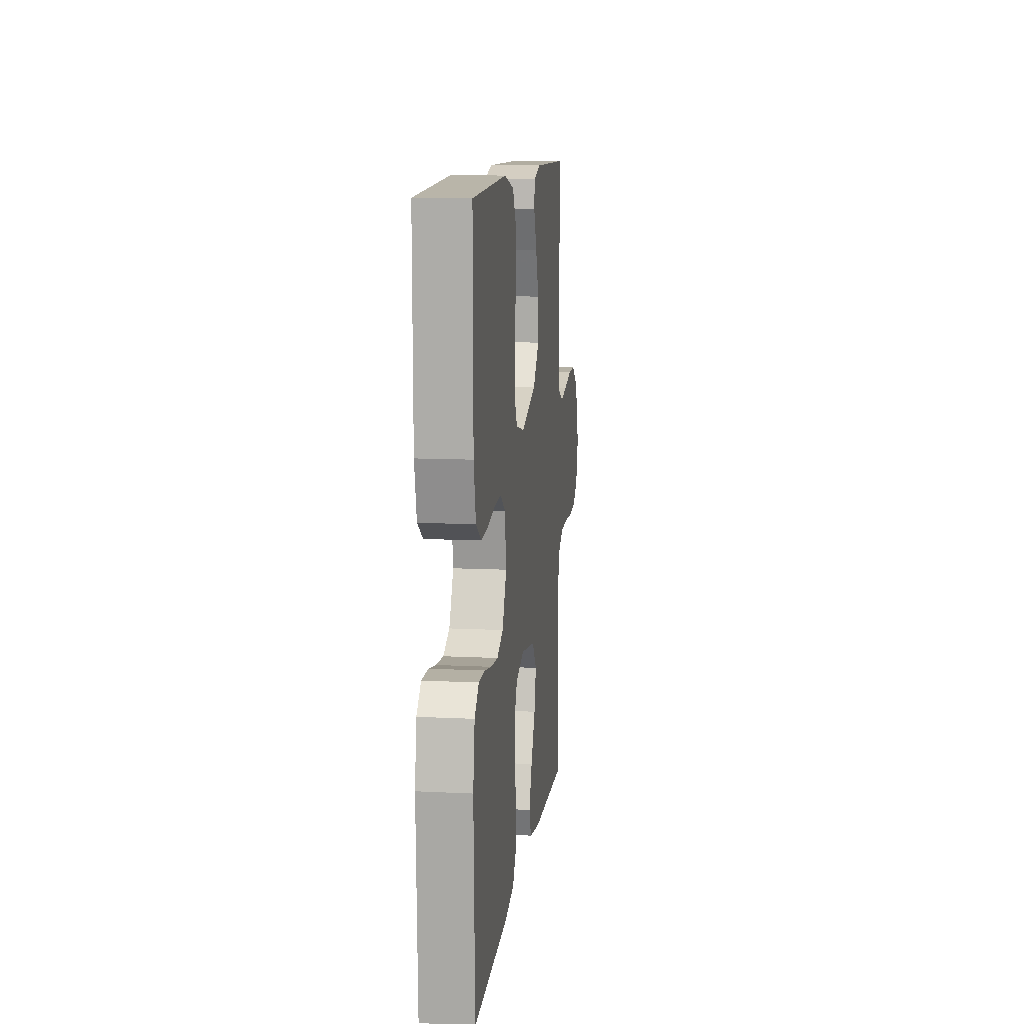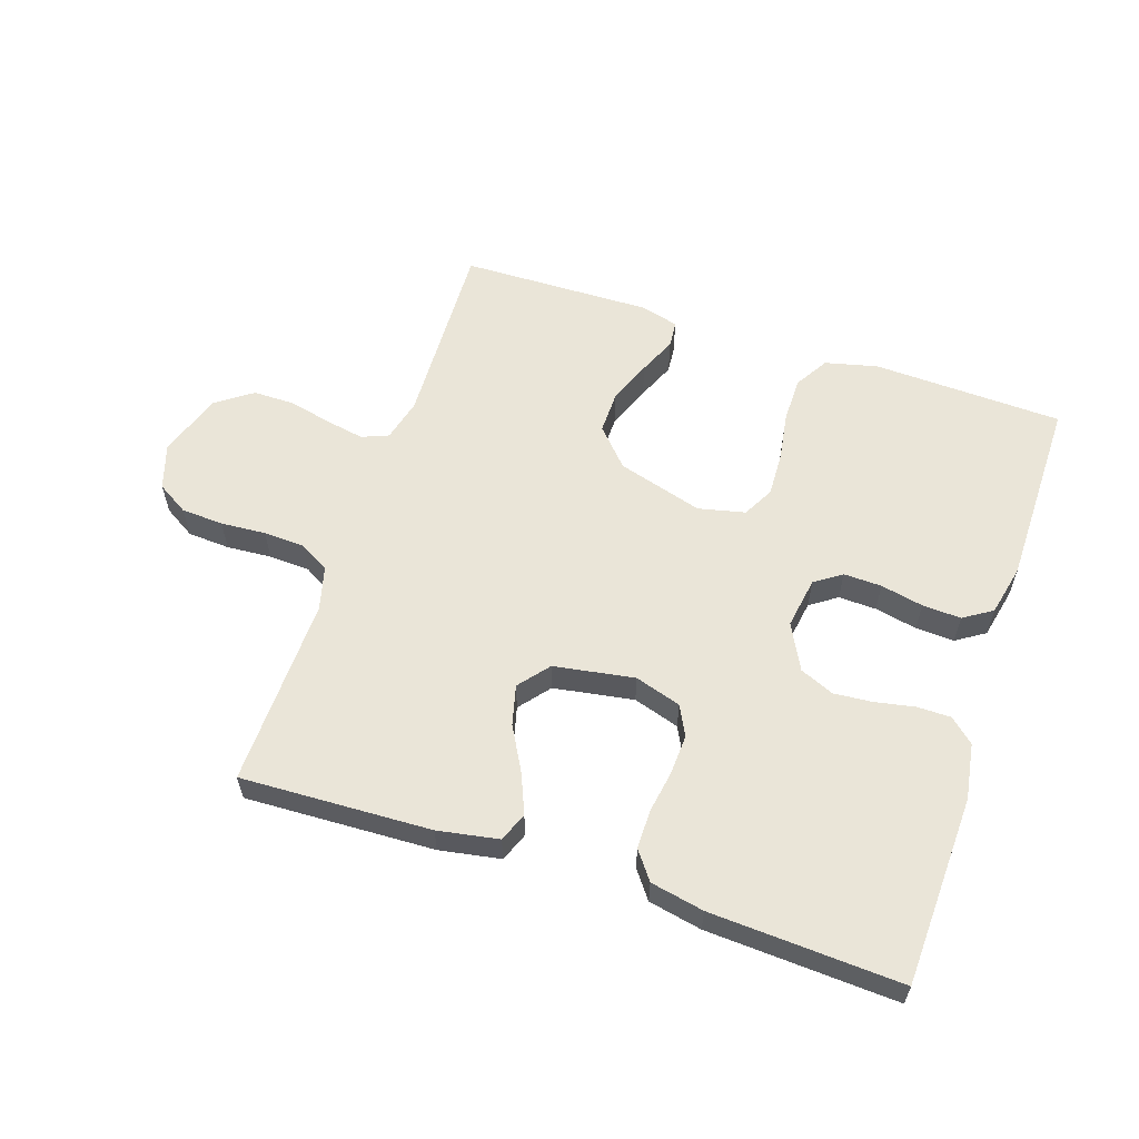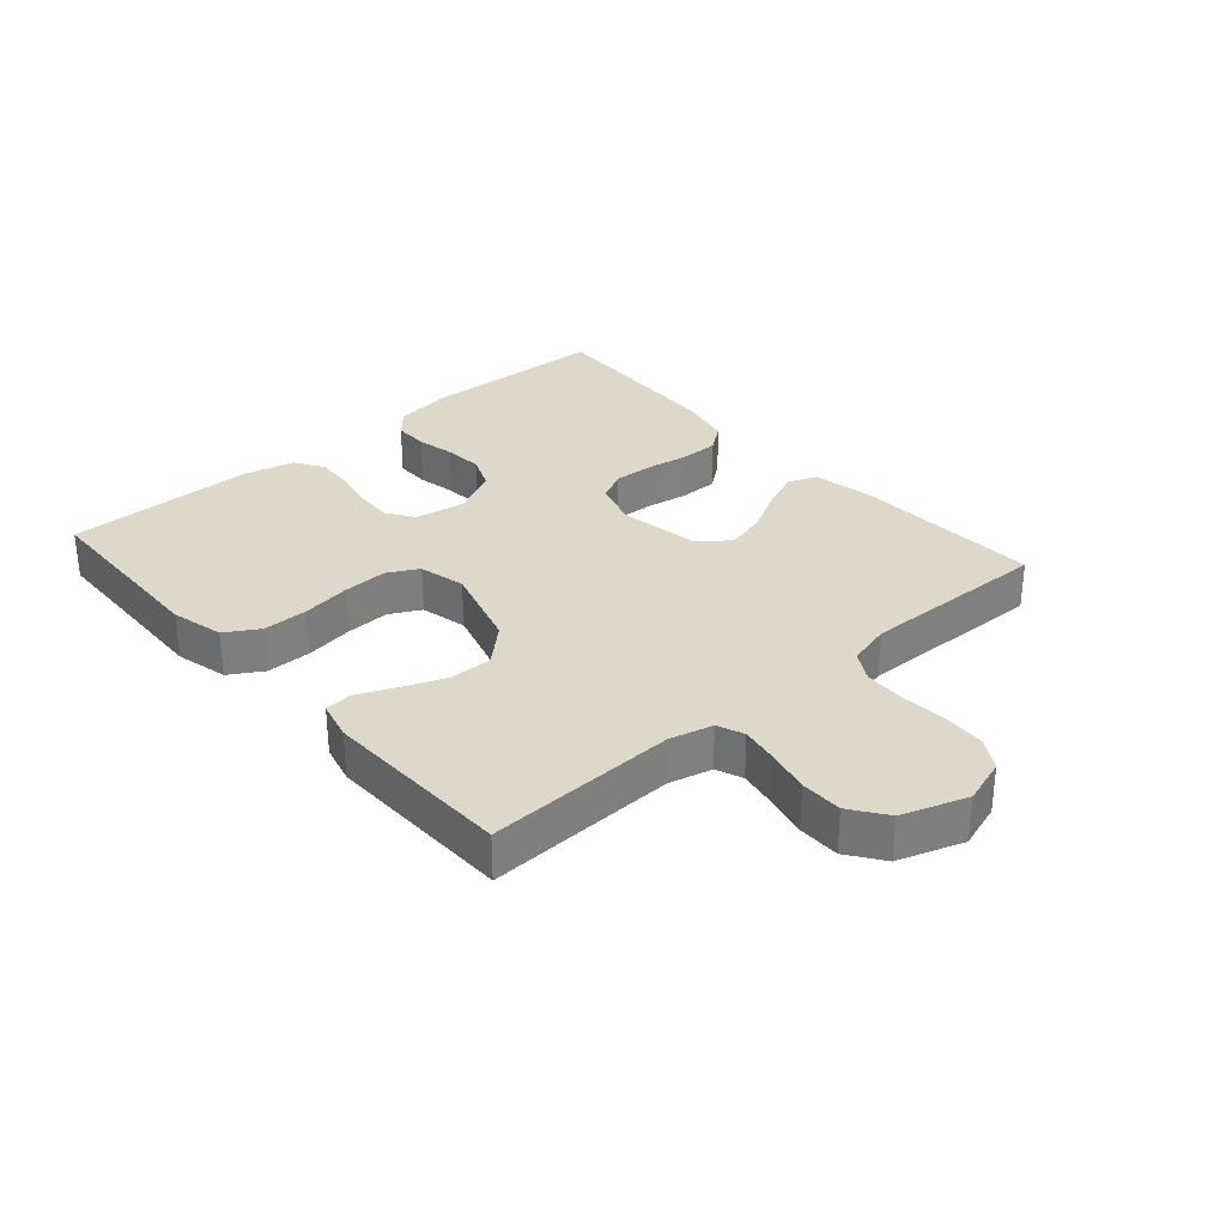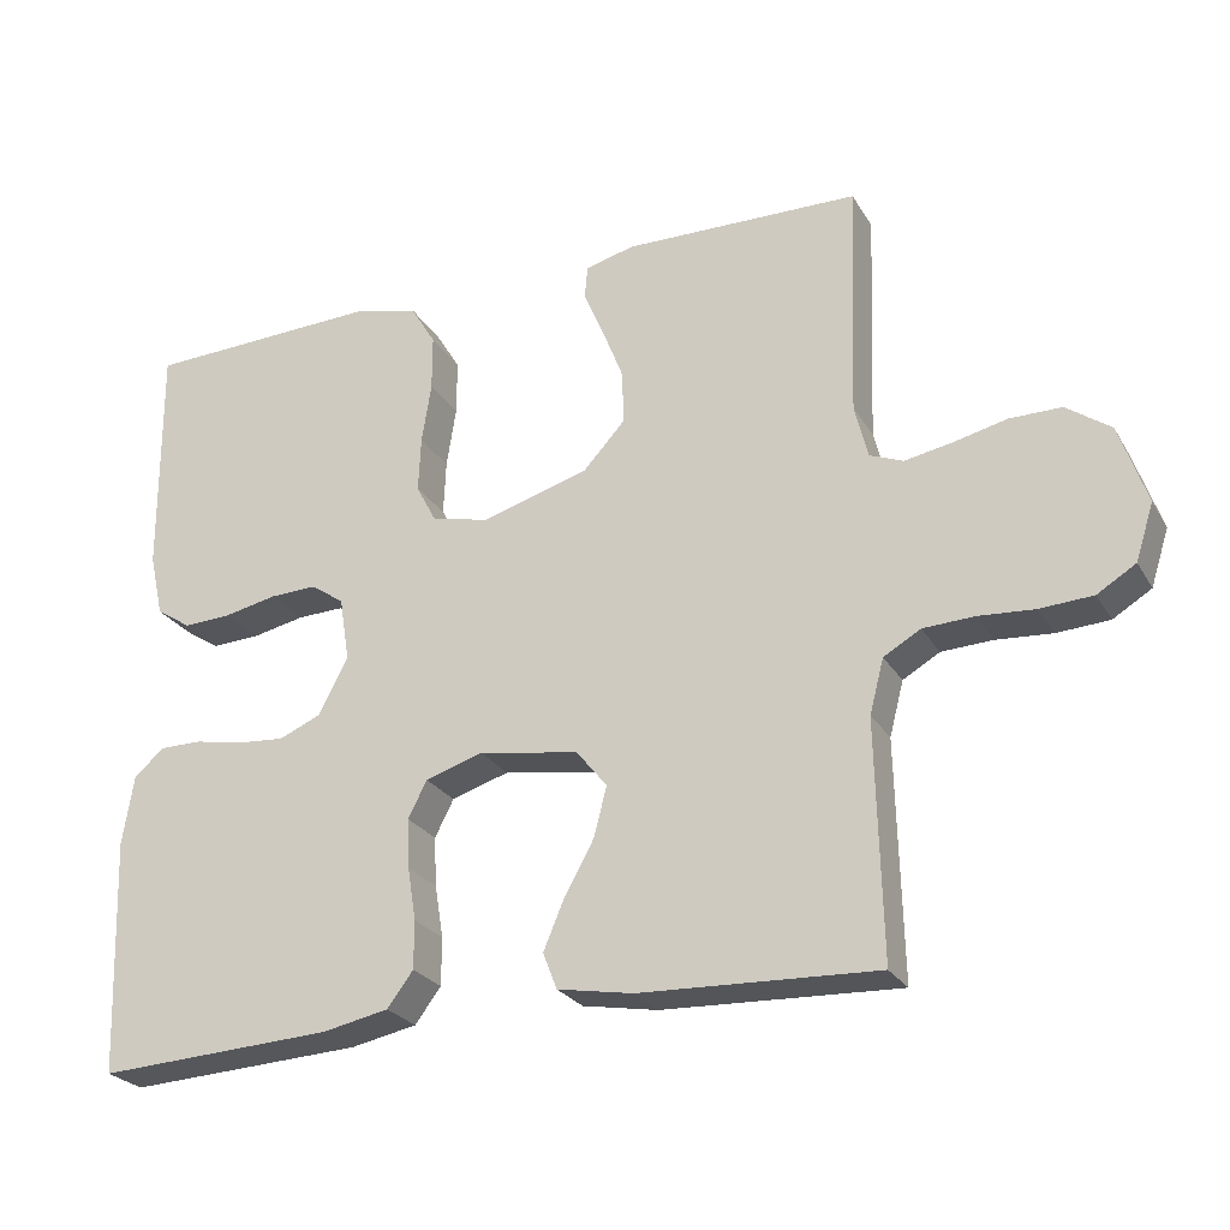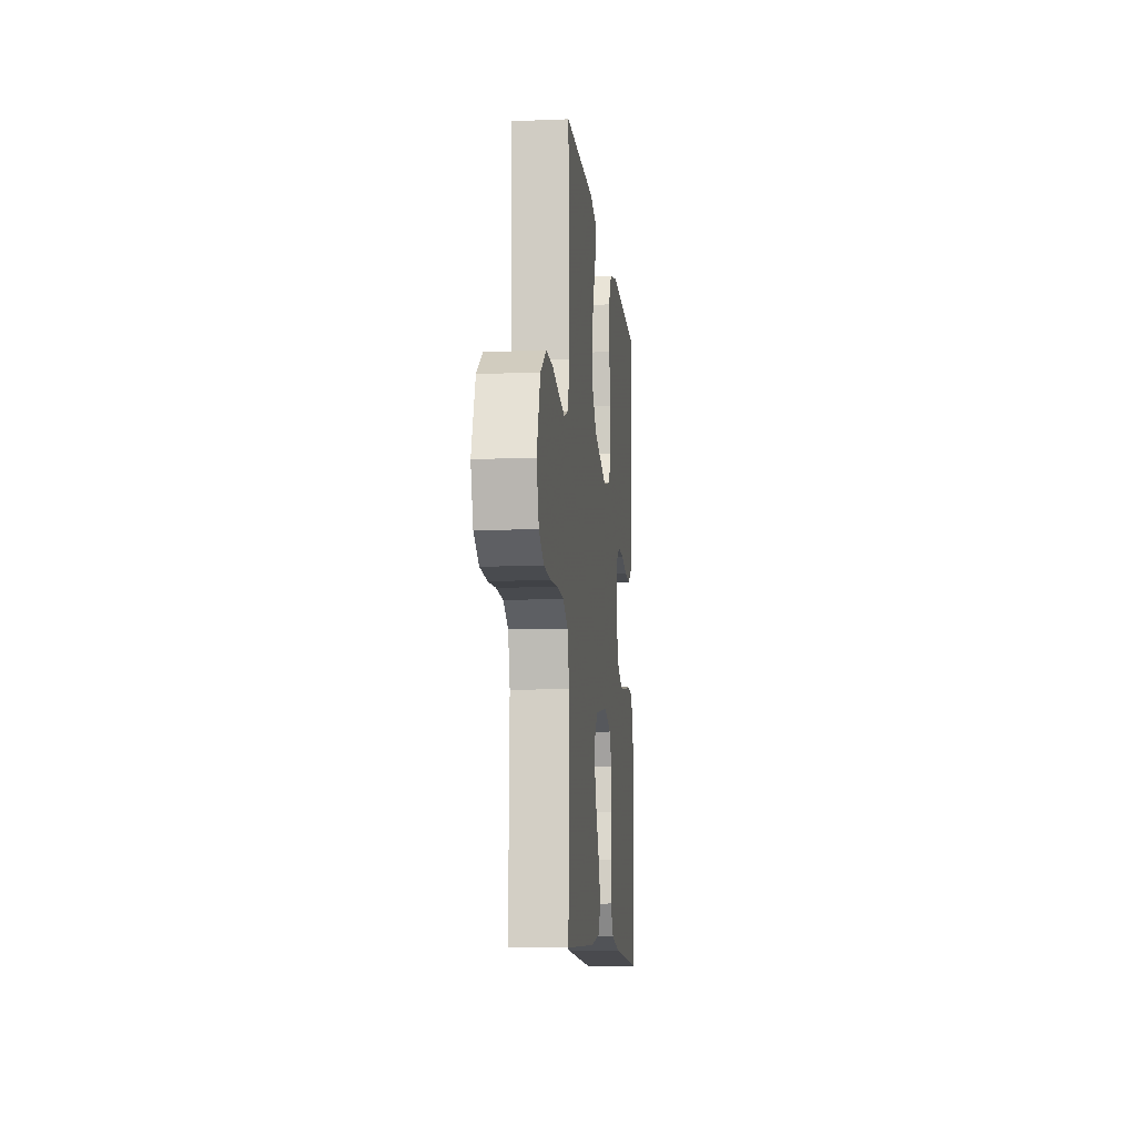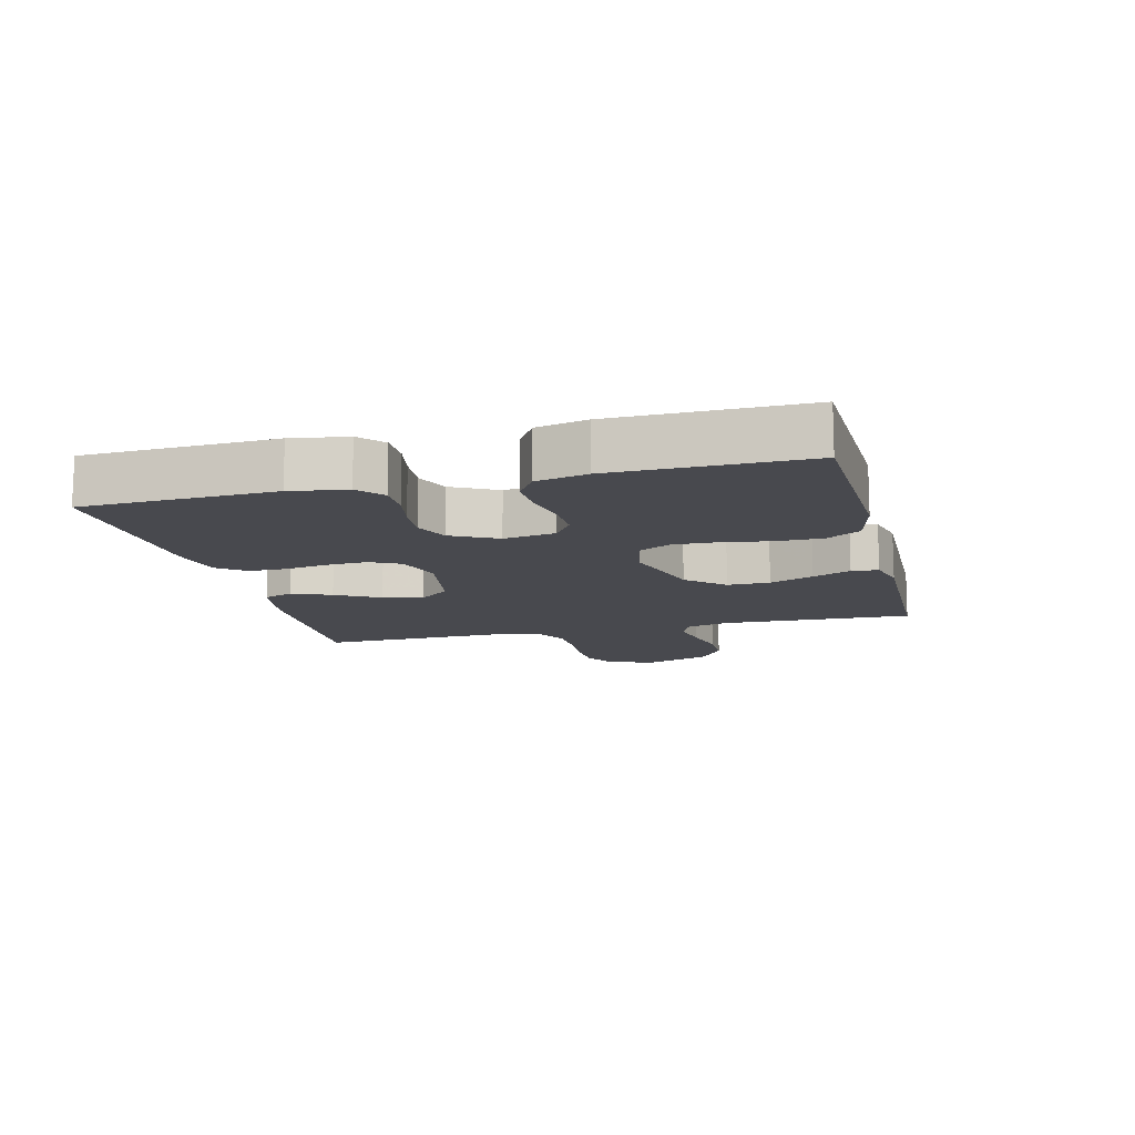
<metadata>
{"format":"obj","ext":"obj","renderer":"f3d","projection":"perspective","resolution":1024,"background":"white","views":[{"elev":11.4,"azim":-83.1,"up":"+Z"},{"elev":58.8,"azim":-161.6,"up":"+Y"},{"elev":31.0,"azim":48.7,"up":"+Y"},{"elev":-25.4,"azim":24.2,"up":"+Z"},{"elev":-10.4,"azim":95.8,"up":"+Z"},{"elev":-12.6,"azim":-76.0,"up":"+Y"}]}
</metadata>
<code>
v 0.5 0.07 0.5
v 0.489 0.07 0.2
v 0.506 0.07 0.132
v 0.548 0.07 0.115
v 0.608 0.07 0.126
v 0.676 0.07 0.142
v 0.742 0.07 0.142
v 0.798 0.07 0.102
v 0.833 0.07 0
v 0.81 0.07 -0.072
v 0.761 0.07 -0.102
v 0.694 0.07 -0.106
v 0.623 0.07 -0.101
v 0.558 0.07 -0.104
v 0.511 0.07 -0.131
v 0.493 0.07 -0.2
v 0.5 0.07 -0.5
v 0.2 0.07 -0.488
v 0.104 0.07 -0.471
v 0.086 0.07 -0.425
v 0.112 0.07 -0.363
v 0.15 0.07 -0.294
v 0.166 0.07 -0.231
v 0.127 0.07 -0.183
v 0 0.07 -0.162
v -0.073 0.07 -0.185
v -0.097 0.07 -0.232
v -0.094 0.07 -0.295
v -0.083 0.07 -0.362
v -0.083 0.07 -0.423
v -0.116 0.07 -0.467
v -0.2 0.07 -0.484
v -0.5 0.07 -0.5
v -0.511 0.07 -0.2
v -0.497 0.07 -0.112
v -0.459 0.07 -0.078
v -0.405 0.07 -0.078
v -0.344 0.07 -0.09
v -0.283 0.07 -0.095
v -0.229 0.07 -0.072
v -0.192 0.07 0
v -0.205 0.07 0.081
v -0.247 0.07 0.11
v -0.307 0.07 0.108
v -0.374 0.07 0.094
v -0.435 0.07 0.091
v -0.48 0.07 0.12
v -0.498 0.07 0.2
v -0.5 0.07 0.5
v -0.2 0.07 0.511
v -0.117 0.07 0.491
v -0.085 0.07 0.438
v -0.085 0.07 0.367
v -0.097 0.07 0.29
v -0.1 0.07 0.22
v -0.074 0.07 0.171
v 0 0.07 0.154
v 0.135 0.07 0.194
v 0.188 0.07 0.252
v 0.187 0.07 0.319
v 0.16 0.07 0.388
v 0.134 0.07 0.448
v 0.138 0.07 0.49
v 0.2 0.07 0.506
v 0.5 0 0.5
v 0.489 0 0.2
v 0.506 0 0.132
v 0.548 0 0.115
v 0.608 0 0.126
v 0.676 0 0.142
v 0.742 0 0.142
v 0.798 0 0.102
v 0.833 0 0
v 0.81 0 -0.072
v 0.761 0 -0.102
v 0.694 0 -0.106
v 0.623 0 -0.101
v 0.558 0 -0.104
v 0.511 0 -0.131
v 0.493 0 -0.2
v 0.5 0 -0.5
v 0.2 0 -0.488
v 0.104 0 -0.471
v 0.086 0 -0.425
v 0.112 0 -0.363
v 0.15 0 -0.294
v 0.166 0 -0.231
v 0.127 0 -0.183
v 0 0 -0.162
v -0.073 0 -0.185
v -0.097 0 -0.232
v -0.094 0 -0.295
v -0.083 0 -0.362
v -0.083 0 -0.423
v -0.116 0 -0.467
v -0.2 0 -0.484
v -0.5 0 -0.5
v -0.511 0 -0.2
v -0.497 0 -0.112
v -0.459 0 -0.078
v -0.405 0 -0.078
v -0.344 0 -0.09
v -0.283 0 -0.095
v -0.229 0 -0.072
v -0.192 0 0
v -0.205 0 0.081
v -0.247 0 0.11
v -0.307 0 0.108
v -0.374 0 0.094
v -0.435 0 0.091
v -0.48 0 0.12
v -0.498 0 0.2
v -0.5 0 0.5
v -0.2 0 0.511
v -0.117 0 0.491
v -0.085 0 0.438
v -0.085 0 0.367
v -0.097 0 0.29
v -0.1 0 0.22
v -0.074 0 0.171
v 0 0 0.154
v 0.135 0 0.194
v 0.188 0 0.252
v 0.187 0 0.319
v 0.16 0 0.388
v 0.134 0 0.448
v 0.138 0 0.49
v 0.2 0 0.506
f 64 1 2
f 63 64 2
f 62 63 2
f 61 62 2
f 60 61 2 3
f 59 60 3
f 58 59 3 4
f 57 58 4
f 52 53 54
f 51 52 54
f 50 51 54
f 49 50 54
f 48 49 54
f 47 48 54
f 46 47 54
f 45 46 54
f 44 45 54
f 43 44 54 55
f 42 43 55 56
f 36 37 38
f 35 36 38
f 34 35 38
f 33 34 38
f 32 33 38
f 31 32 38
f 30 31 38
f 29 30 38
f 28 29 38
f 27 28 38 39
f 26 27 39 40
f 20 21 22
f 19 20 22
f 18 19 22
f 17 18 22
f 16 17 22
f 15 16 22 23
f 14 15 23 24
f 11 12 13
f 10 11 13
f 9 10 13
f 8 9 13
f 7 8 13
f 6 7 13
f 5 6 13
f 4 5 13 14
f 14 24 25
f 4 14 25
f 57 4 25
f 57 25 26
f 56 57 26
f 42 56 26
f 41 42 26
f 26 40 41
f 66 65 128
f 66 128 127
f 66 127 126
f 66 126 125
f 67 66 125 124
f 67 124 123
f 68 67 123 122
f 68 122 121
f 118 117 116
f 118 116 115
f 118 115 114
f 118 114 113
f 118 113 112
f 118 112 111
f 118 111 110
f 118 110 109
f 118 109 108
f 119 118 108 107
f 120 119 107 106
f 102 101 100
f 102 100 99
f 102 99 98
f 102 98 97
f 102 97 96
f 102 96 95
f 102 95 94
f 102 94 93
f 102 93 92
f 103 102 92 91
f 104 103 91 90
f 86 85 84
f 86 84 83
f 86 83 82
f 86 82 81
f 86 81 80
f 87 86 80 79
f 88 87 79 78
f 77 76 75
f 77 75 74
f 77 74 73
f 77 73 72
f 77 72 71
f 77 71 70
f 77 70 69
f 78 77 69 68
f 89 88 78
f 89 78 68
f 89 68 121
f 90 89 121
f 90 121 120
f 90 120 106
f 90 106 105
f 105 104 90
f 1 65 66 2
f 2 66 67 3
f 3 67 68 4
f 4 68 69 5
f 5 69 70 6
f 6 70 71 7
f 7 71 72 8
f 8 72 73 9
f 9 73 74 10
f 10 74 75 11
f 11 75 76 12
f 12 76 77 13
f 13 77 78 14
f 14 78 79 15
f 15 79 80 16
f 16 80 81 17
f 17 81 82 18
f 18 82 83 19
f 19 83 84 20
f 20 84 85 21
f 21 85 86 22
f 22 86 87 23
f 23 87 88 24
f 24 88 89 25
f 25 89 90 26
f 26 90 91 27
f 27 91 92 28
f 28 92 93 29
f 29 93 94 30
f 30 94 95 31
f 31 95 96 32
f 32 96 97 33
f 33 97 98 34
f 34 98 99 35
f 35 99 100 36
f 36 100 101 37
f 37 101 102 38
f 38 102 103 39
f 39 103 104 40
f 40 104 105 41
f 41 105 106 42
f 42 106 107 43
f 43 107 108 44
f 44 108 109 45
f 45 109 110 46
f 46 110 111 47
f 47 111 112 48
f 48 112 113 49
f 49 113 114 50
f 50 114 115 51
f 51 115 116 52
f 52 116 117 53
f 53 117 118 54
f 54 118 119 55
f 55 119 120 56
f 56 120 121 57
f 57 121 122 58
f 58 122 123 59
f 59 123 124 60
f 60 124 125 61
f 61 125 126 62
f 62 126 127 63
f 63 127 128 64
f 64 128 65 1

</code>
